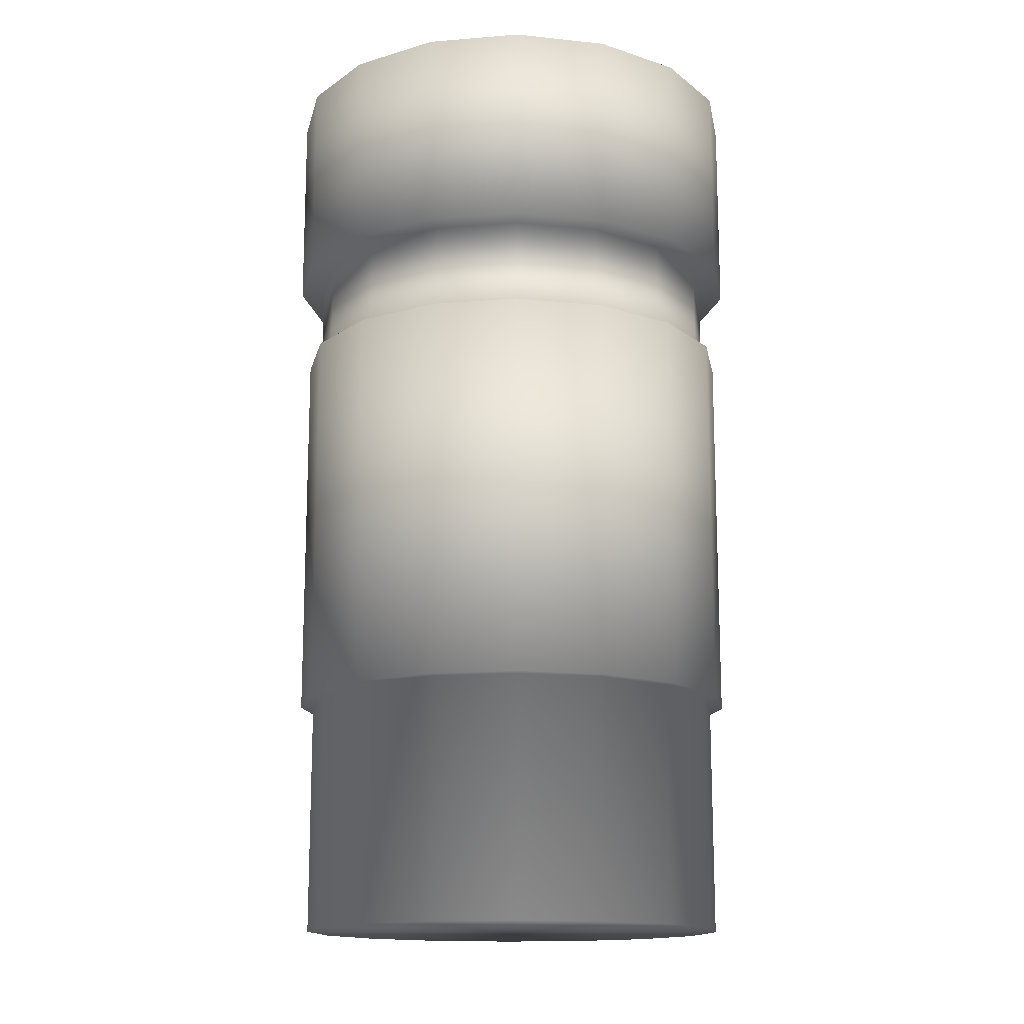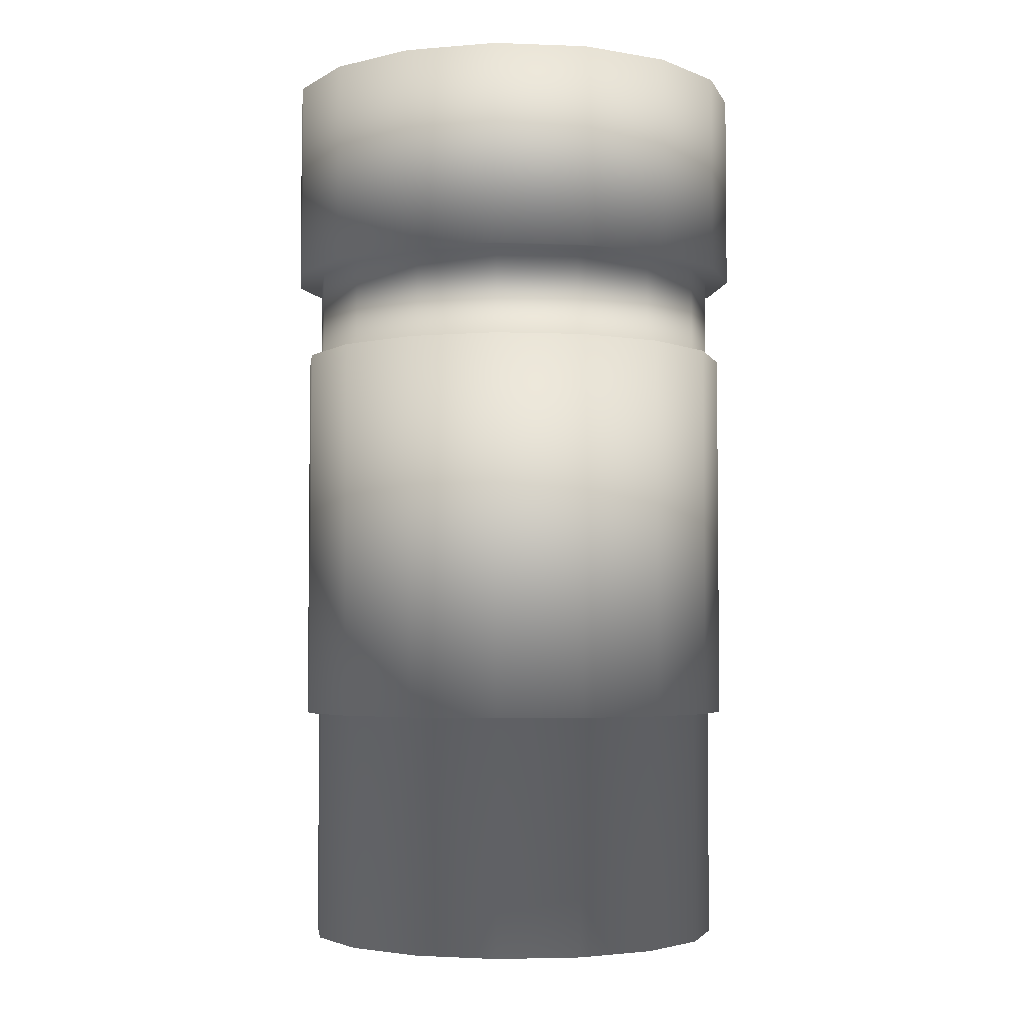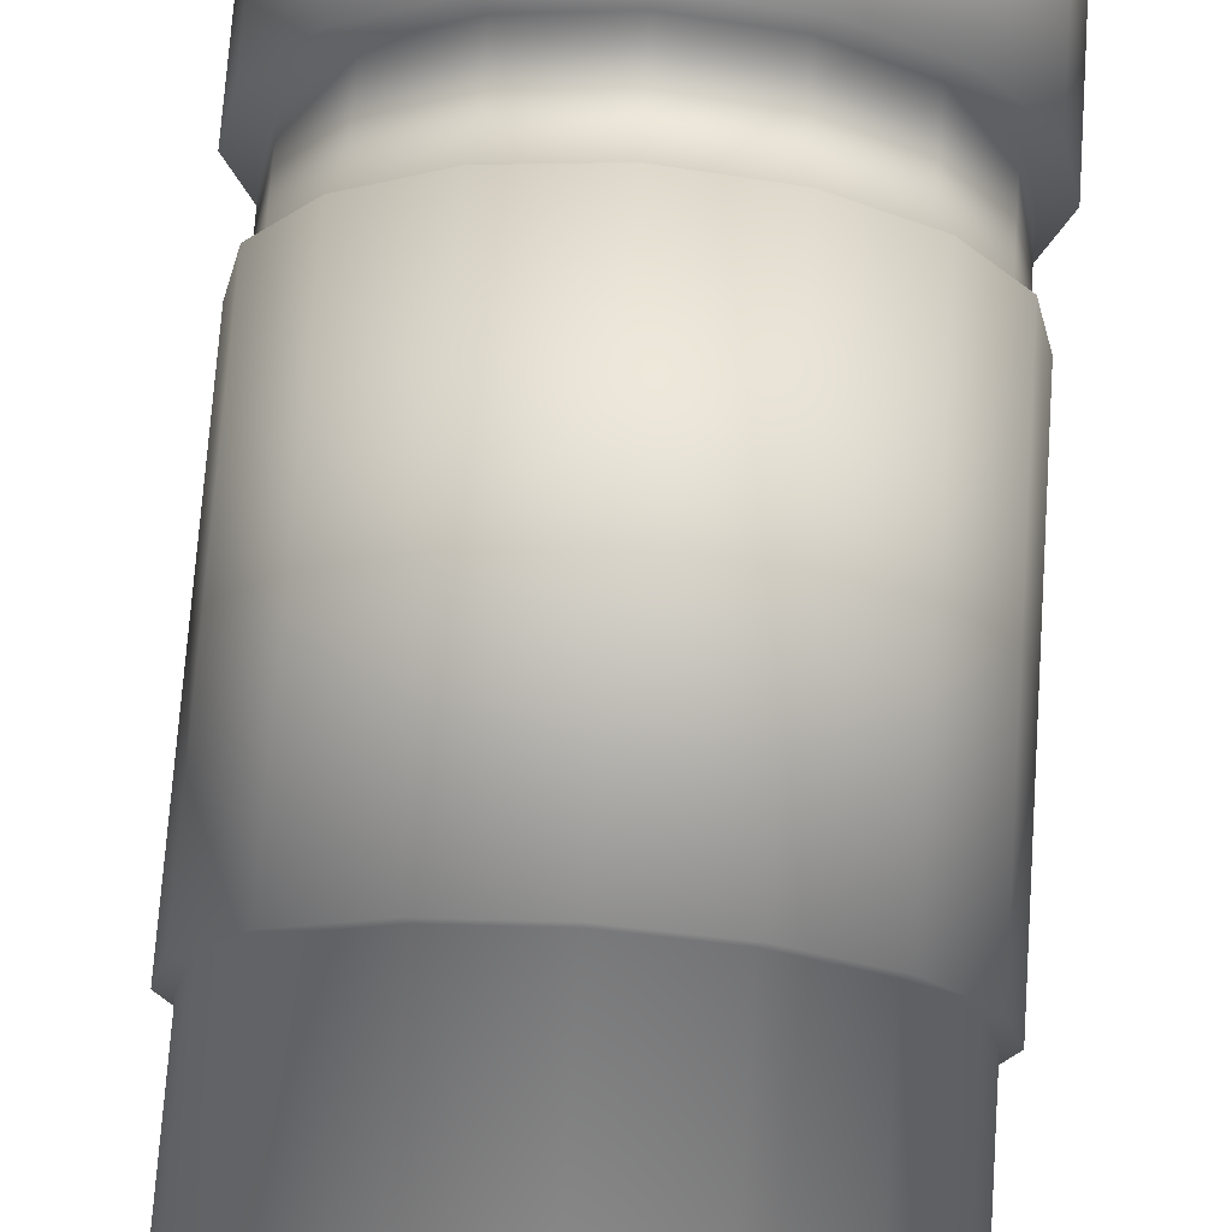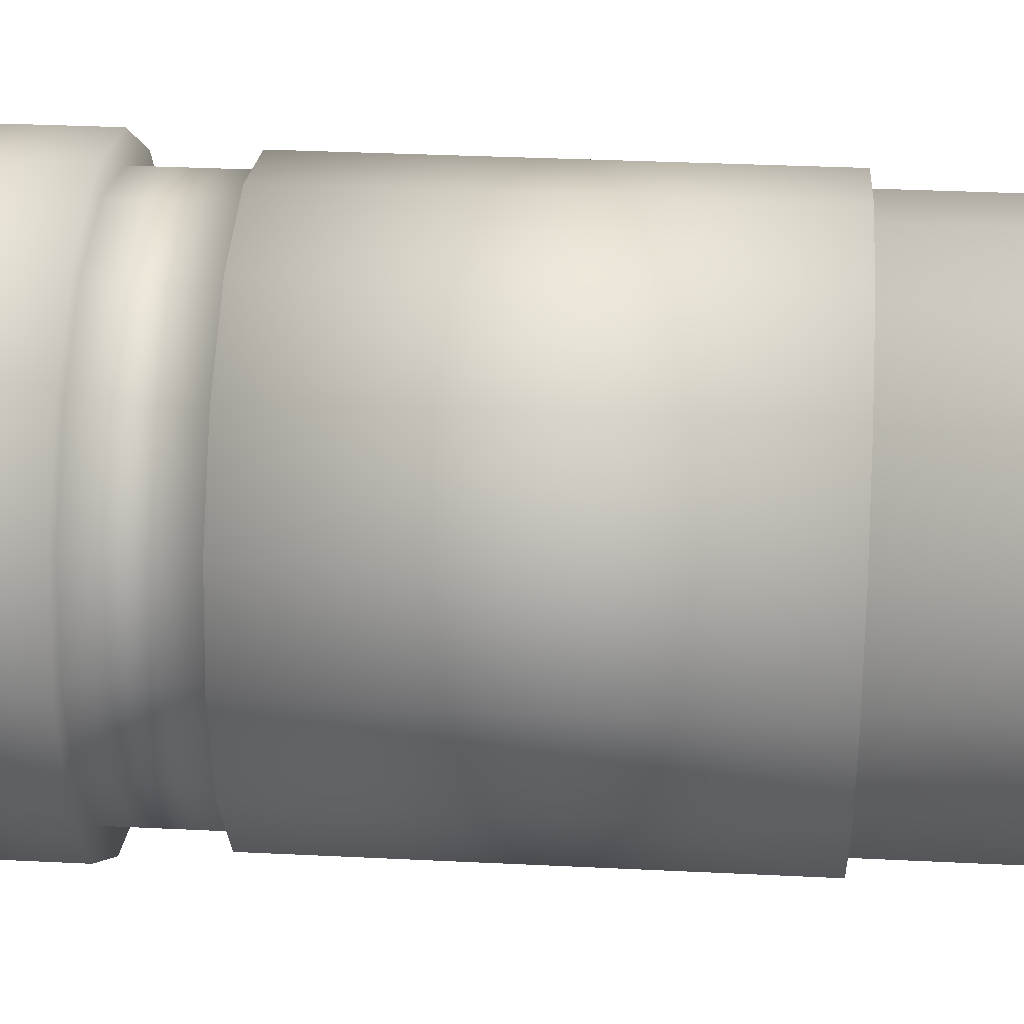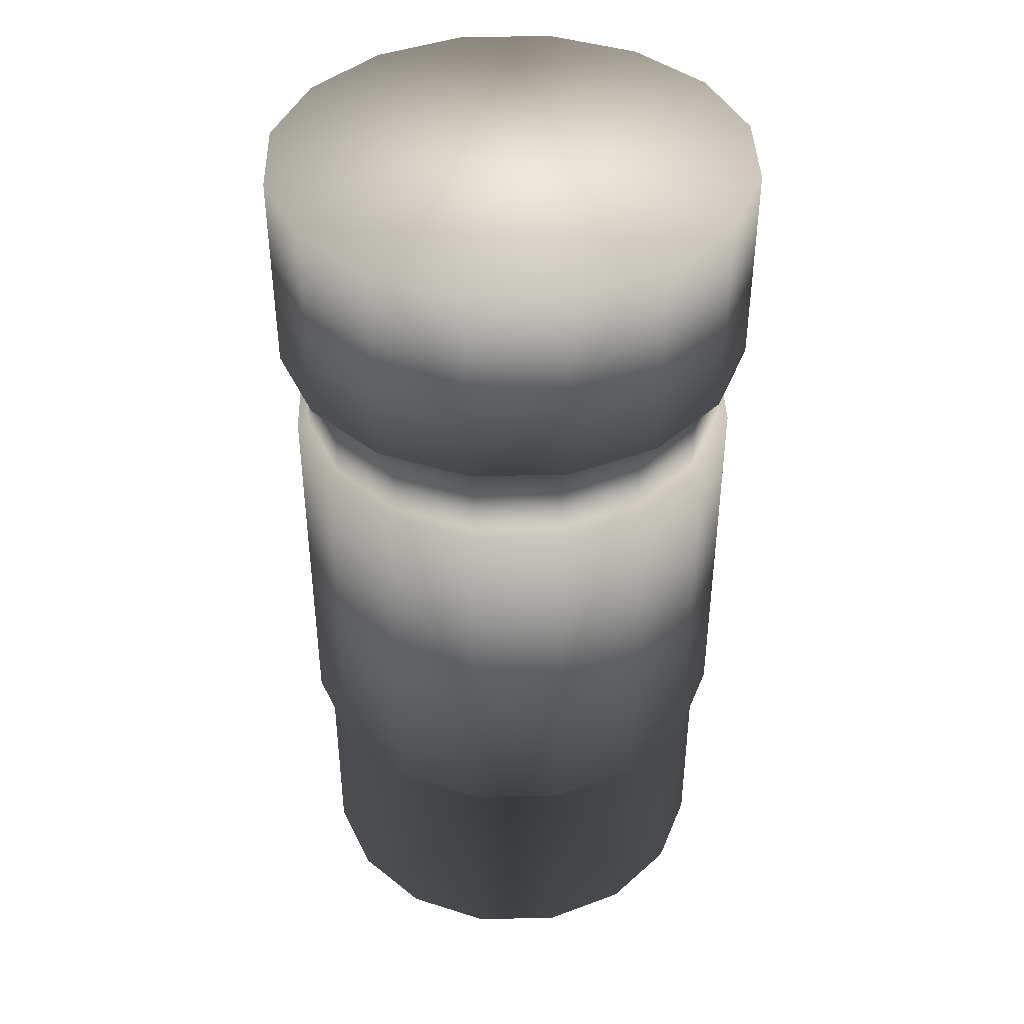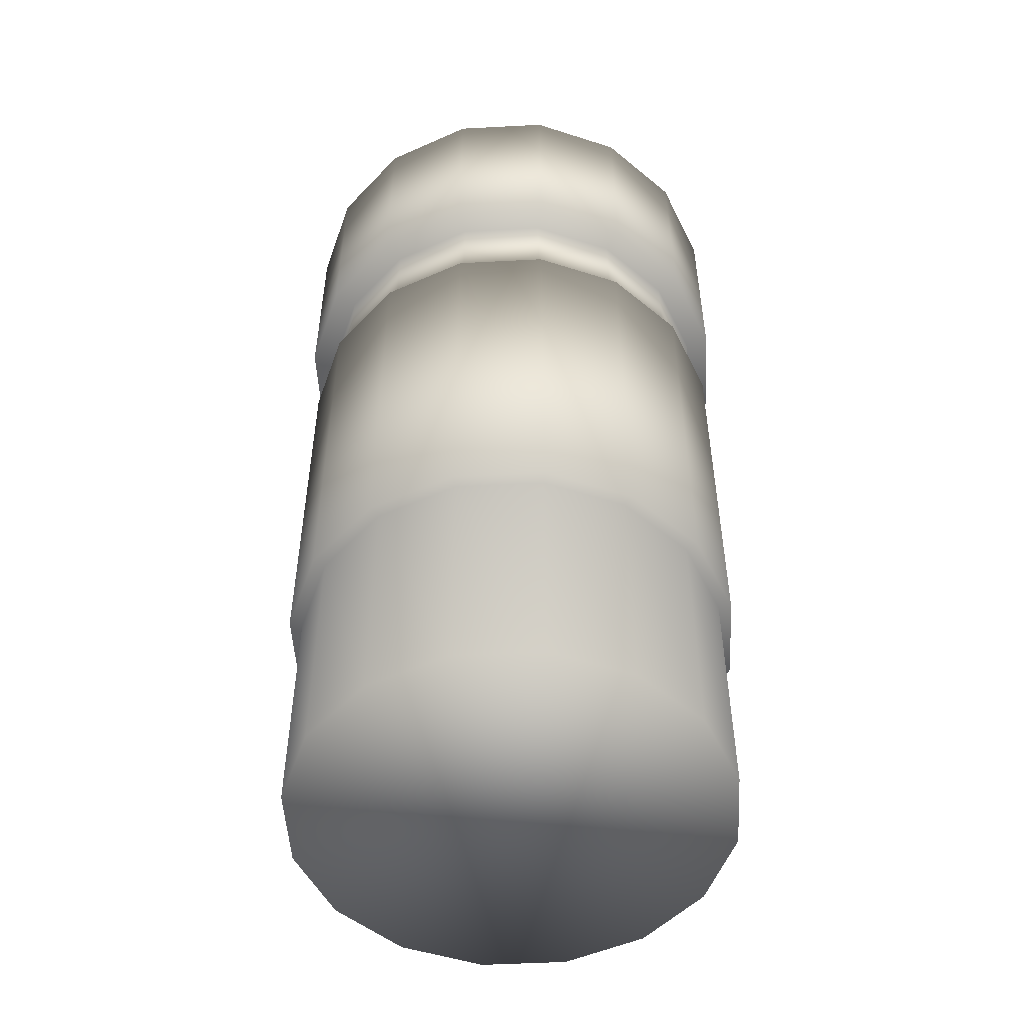
<metadata>
{"format":"obj","ext":"obj","renderer":"f3d","projection":"perspective","resolution":1024,"background":"white","views":[{"elev":-14.9,"azim":88.7,"up":"+Y"},{"elev":-3.9,"azim":116.7,"up":"+Y"},{"elev":72.9,"azim":4.0,"up":"+Z"},{"elev":31.0,"azim":-85.9,"up":"+Z"},{"elev":41.6,"azim":144.7,"up":"+Y"},{"elev":-51.2,"azim":82.0,"up":"+Y"}]}
</metadata>
<code>
o Circle_Circle.001
v -0 0 -0.07641
v -0.02924 0 -0.07059
v -0.07059 0 -0.02924
v -0.07641 0 -0
v -0.07059 0 0.02924
v 0.07059 0 0.02924
v 0.05403 0 -0.05403
v 0.02924 0 -0.07059
v -0.05403 0 -0.05403
v -0.05403 0 0.05403
v -0.02924 0 0.07059
v -0 0 0.07641
v 0.02924 0 0.07059
v 0.05403 0 0.05403
v 0.07641 0 -0
v 0.07059 0 -0.02924
v -0.07059 0.2529 -0.02924
v -0.07059 0.2529 0.02924
v -0.02924 0.2529 0.07059
v 0.02924 0.2529 0.07059
v 0.07641 0.2529 -0
v 0.02924 0.2529 -0.07059
v -0 0.2529 -0.07641
v -0.02924 0.2529 -0.07059
v -0.05403 0.2529 -0.05403
v -0.07641 0.2529 -0
v -0.05403 0.2529 0.05403
v -0 0.2529 0.07641
v 0.05403 0.2529 0.05403
v 0.07059 0.2529 0.02924
v 0.07059 0.2529 -0.02924
v 0.05403 0.2529 -0.05403
v -0.07859 0.2529 -0.03255
v -0.07859 0.2529 0.03255
v -0.03255 0.2529 0.07859
v 0.03255 0.2529 0.07859
v 0.08507 0.2529 -0
v 0.03255 0.2529 -0.07859
v -0 0.2529 -0.08507
v -0.03255 0.2529 -0.07859
v -0.06015 0.2529 -0.06015
v -0.08507 0.2529 -0
v -0.06015 0.2529 0.06015
v -0 0.2529 0.08507
v 0.06015 0.2529 0.06015
v 0.07859 0.2529 0.03255
v 0.07859 0.2529 -0.03255
v 0.06015 0.2529 -0.06015
v -0.07859 0.3251 -0.03255
v -0.07859 0.3251 0.03255
v -0.03255 0.3251 0.07859
v 0.03255 0.3251 0.07859
v 0.08507 0.3251 -0
v 0.03255 0.3251 -0.07859
v -0 0.3251 -0.08507
v -0.03255 0.3251 -0.07859
v -0.06015 0.3251 -0.06015
v -0.08507 0.3251 -0
v -0.06015 0.3251 0.06015
v -0 0.3251 0.08507
v 0.06015 0.3251 0.06015
v 0.07859 0.3251 0.03255
v 0.07859 0.3251 -0.03255
v 0.06015 0.3251 -0.06015
v -0.05403 0.0843 -0.05403
v -0.05403 0.2213 -0.05403
v -0.07059 0.2213 0.02924
v -0.07059 0.0843 0.02924
v -0.05403 0.0843 0.05403
v -0.05403 0.2213 0.05403
v -0 0.0843 0.07641
v -0 0.2213 0.07641
v 0.05403 0.0843 0.05403
v 0.05403 0.2213 0.05403
v 0.02924 0.2213 -0.07059
v 0.02924 0.0843 -0.07059
v 0.07059 0.0843 -0.02924
v 0.07059 0.2213 -0.02924
v -0.07059 0.2213 -0.02924
v -0.07059 0.0843 -0.02924
v -0.02924 0.2213 -0.07059
v -0.02924 0.0843 -0.07059
v -0.07641 0.0843 -0
v -0.07641 0.2213 -0
v -0 0.0843 -0.07641
v -0 0.2213 -0.07641
v -0.02924 0.2213 0.07059
v -0.02924 0.0843 0.07059
v 0.02924 0.2213 0.07059
v 0.02924 0.0843 0.07059
v 0.07059 0.2213 0.02924
v 0.07059 0.0843 0.02924
v 0.07641 0.2213 -0
v 0.07641 0.0843 -0
v 0.05403 0.2213 -0.05403
v 0.05403 0.0843 -0.05403
v -0.05727 0.0843 -0.05727
v -0.05727 0.2213 -0.05727
v -0.07482 0.2213 0.03099
v -0.07482 0.0843 0.03099
v -0.05727 0.0843 0.05727
v -0.05727 0.2213 0.05727
v -0 0.0843 0.08099
v -0 0.2213 0.08099
v 0.05727 0.0843 0.05727
v 0.05727 0.2213 0.05727
v 0.03099 0.2213 -0.07482
v 0.03099 0.0843 -0.07482
v 0.07482 0.0843 -0.03099
v 0.07482 0.2213 -0.03099
v -0.07482 0.2213 -0.03099
v -0.07482 0.0843 -0.03099
v -0.03099 0.2213 -0.07482
v -0.03099 0.0843 -0.07482
v -0.08099 0.0843 -0
v -0.08099 0.2213 -0
v -0 0.0843 -0.08099
v -0 0.2213 -0.08099
v -0.03099 0.2213 0.07482
v -0.03099 0.0843 0.07482
v 0.03099 0.2213 0.07482
v 0.03099 0.0843 0.07482
v 0.07482 0.2213 0.03099
v 0.07482 0.0843 0.03099
v 0.08099 0.2213 -0
v 0.08099 0.0843 -0
v 0.05727 0.2213 -0.05727
v 0.05727 0.0843 -0.05727
f 81 66 25 24
f 67 18 26 84
f 75 86 23 22
f 66 79 17 25
f 70 27 18 67
f 79 84 26 17
f 87 19 27 70
f 72 28 19 87
f 89 20 28 72
f 74 29 20 89
f 91 30 29 74
f 93 21 30 91
f 78 31 21 93
f 95 32 31 78
f 81 24 23 86
f 75 22 32 95
f 29 30 46 45
f 20 29 45 36
f 31 32 48 47
f 25 17 33 41
f 30 21 37 46
f 17 26 42 33
f 21 31 47 37
f 26 18 34 42
f 32 22 38 48
f 18 27 43 34
f 22 23 39 38
f 27 19 35 43
f 23 24 40 39
f 19 28 44 35
f 24 25 41 40
f 28 20 36 44
f 40 41 57 56
f 35 44 60 51
f 45 46 62 61
f 44 36 52 60
f 47 48 64 63
f 36 45 61 52
f 41 33 49 57
f 46 37 53 62
f 33 42 58 49
f 37 47 63 53
f 42 34 50 58
f 48 38 54 64
f 34 43 59 50
f 39 40 56 55
f 38 39 55 54
f 43 35 51 59
f 56 57 49 58 50 59 51 60 52 61 62 53 63 64 54 55
f 8 76 96 7
f 71 90 122 103
f 2 82 85 1
f 86 75 107 118
f 7 96 77 16
f 96 76 108 128
f 16 77 94 15
f 74 89 121 106
f 15 94 92 6
f 76 85 117 108
f 6 92 73 14
f 90 73 105 122
f 14 73 90 13
f 79 66 98 111
f 13 90 71 12
f 91 74 106 123
f 12 71 88 11
f 65 80 112 97
f 11 88 69 10
f 73 92 124 105
f 3 4 83 80
f 70 67 99 102
f 10 69 68 5
f 93 91 123 125
f 9 3 80 65
f 68 69 101 100
f 8 1 85 76
f 92 94 126 124
f 5 68 83 4
f 84 79 111 116
f 2 9 65 82
f 78 93 125 110
f 108 107 127 128
f 114 113 118 117
f 128 127 110 109
f 109 110 125 126
f 126 125 123 124
f 124 123 106 105
f 105 106 121 122
f 122 121 104 103
f 103 104 119 120
f 120 119 102 101
f 112 115 116 111
f 101 102 99 100
f 97 112 111 98
f 108 117 118 107
f 100 99 116 115
f 114 97 98 113
f 75 95 127 107
f 83 68 100 115
f 89 72 104 121
f 85 82 114 117
f 67 84 116 99
f 88 71 103 120
f 81 86 118 113
f 82 65 97 114
f 72 87 119 104
f 77 96 128 109
f 66 81 113 98
f 69 88 120 101
f 95 78 110 127
f 87 70 102 119
f 94 77 109 126
f 80 83 115 112
f 2 1 8 7 16 15 6 14 13 12 11 10 5 4 3 9

</code>
